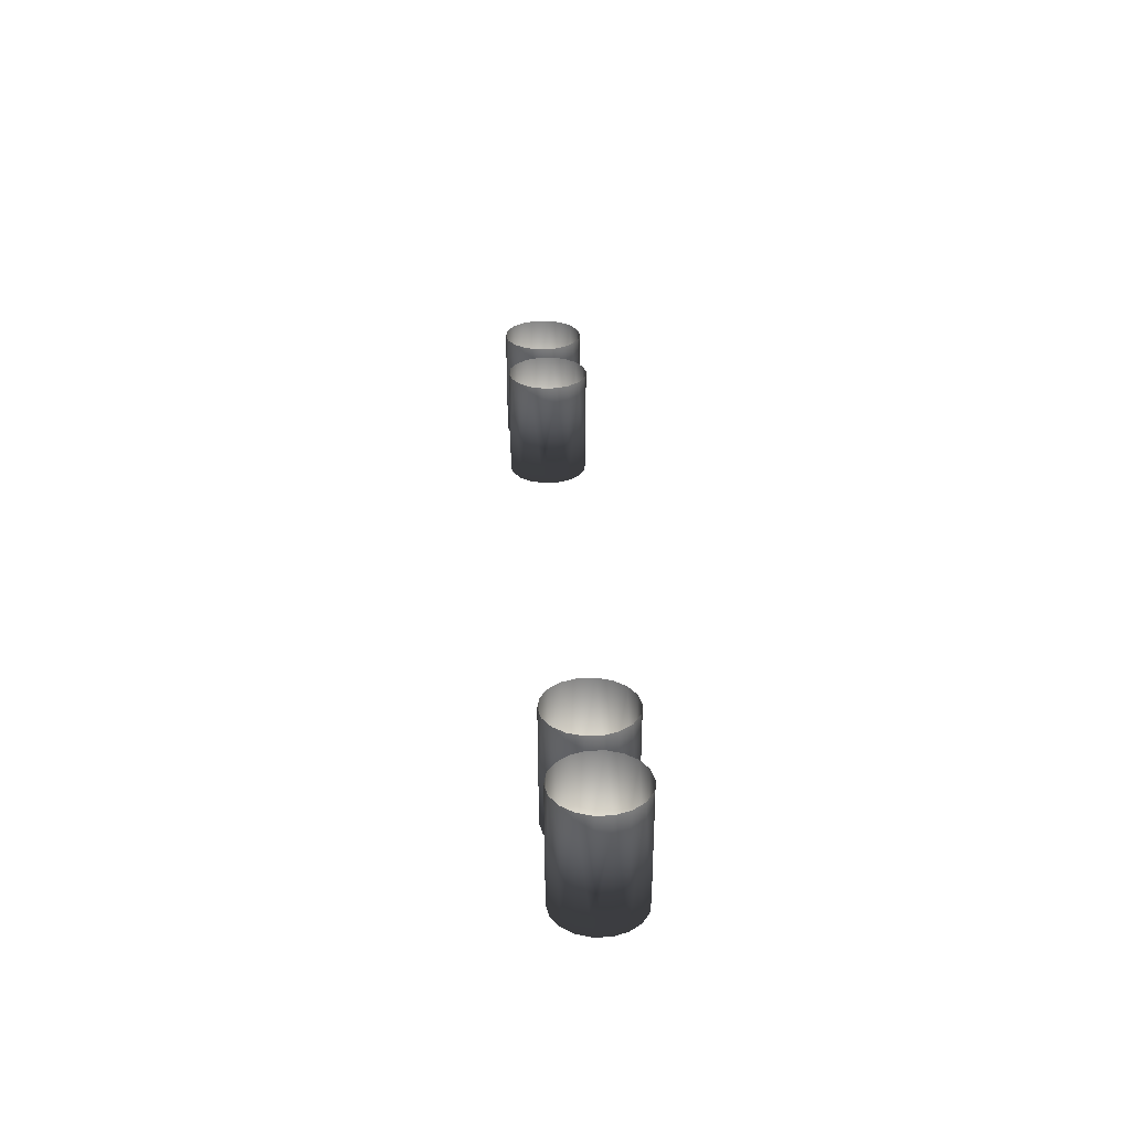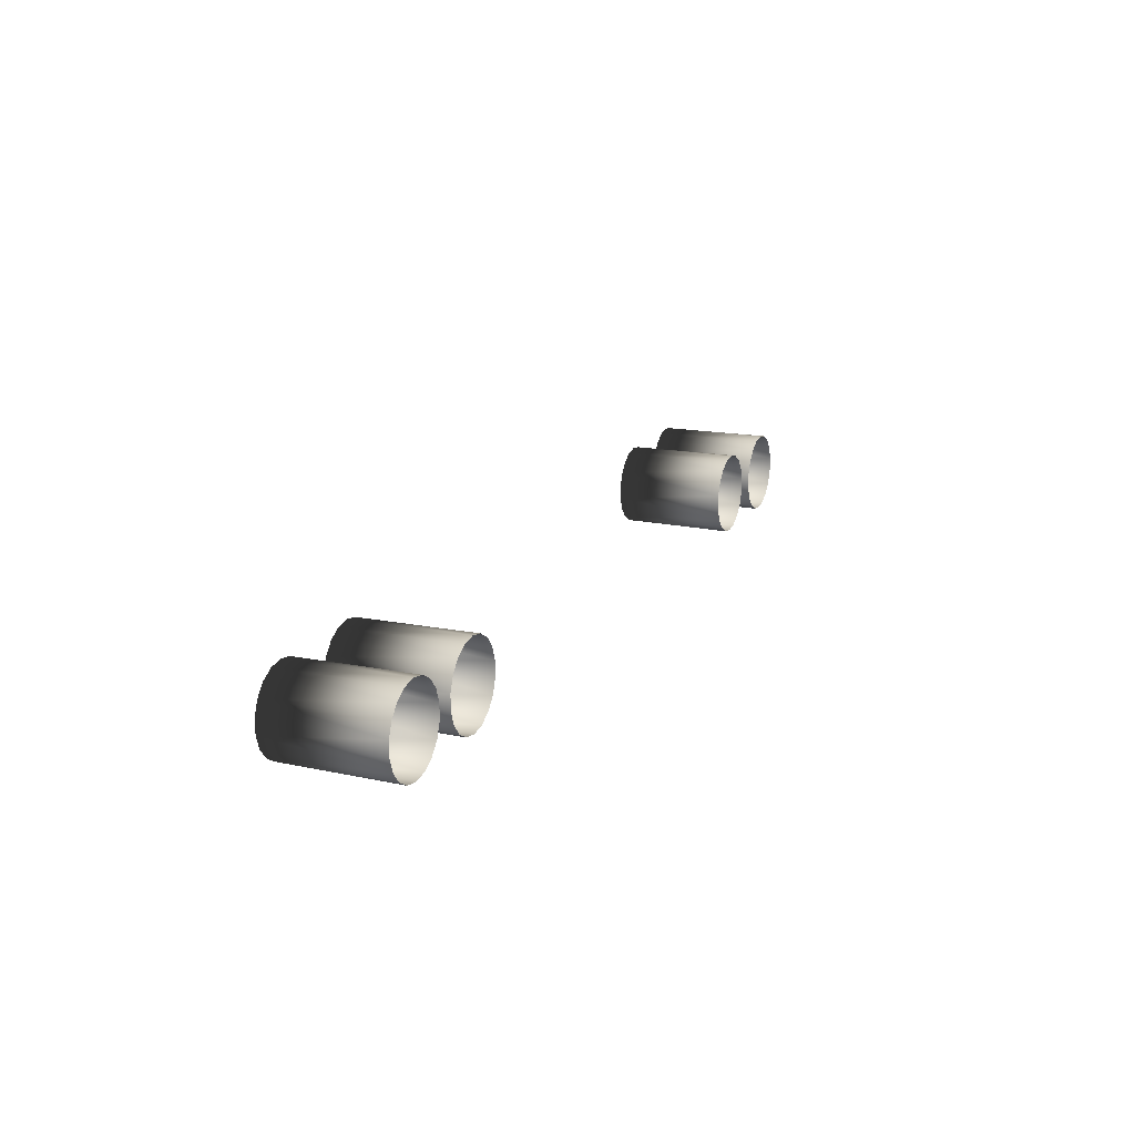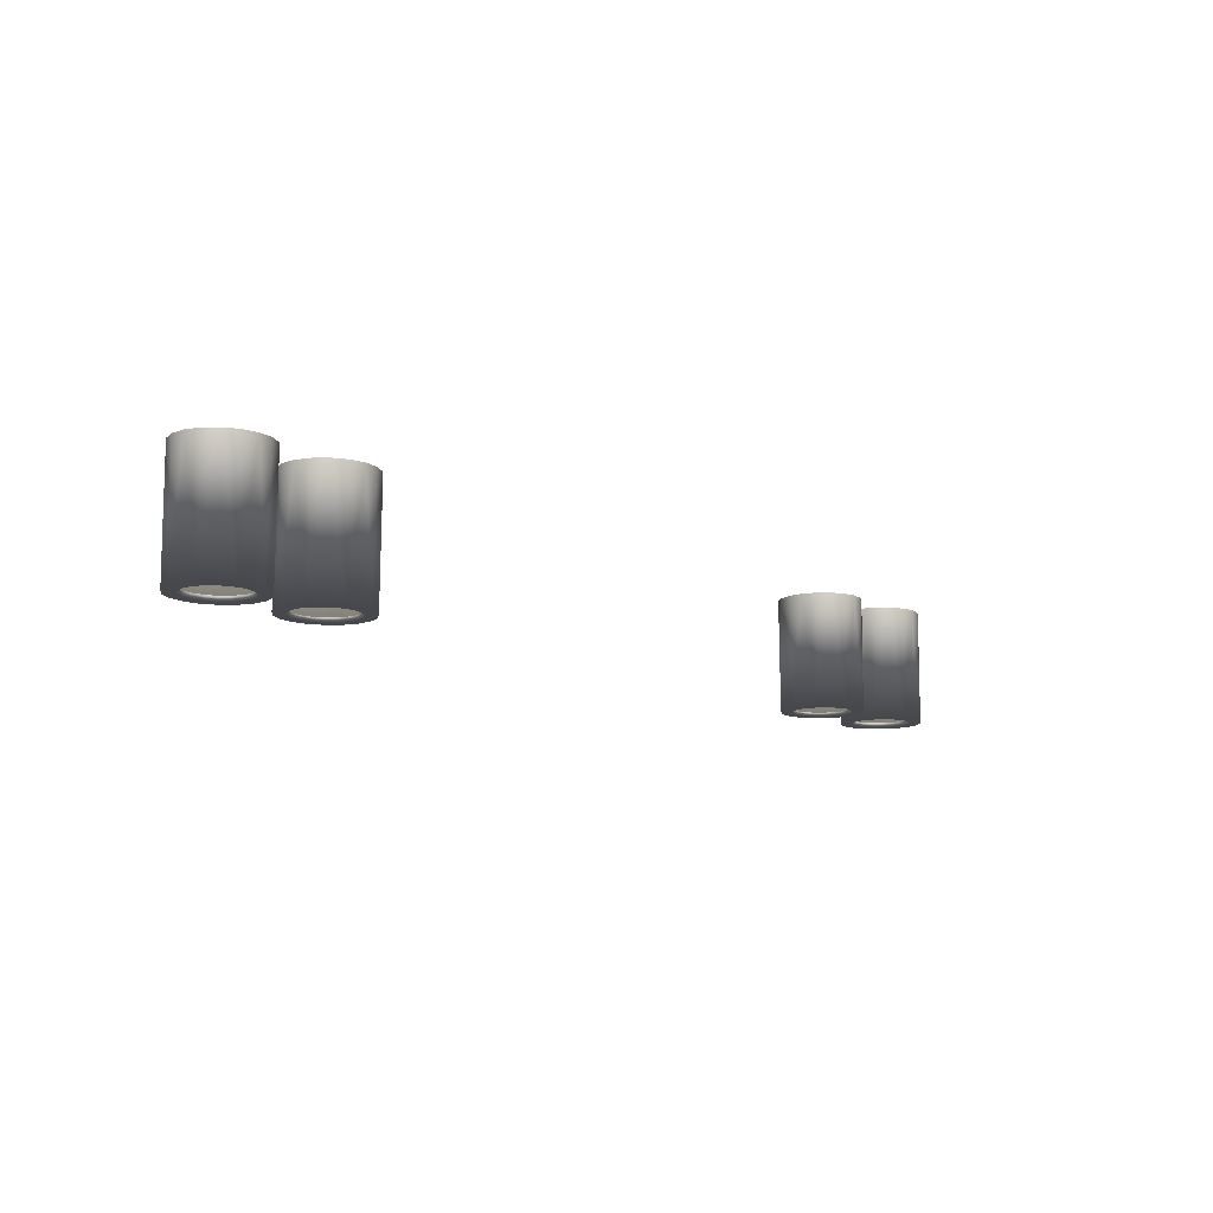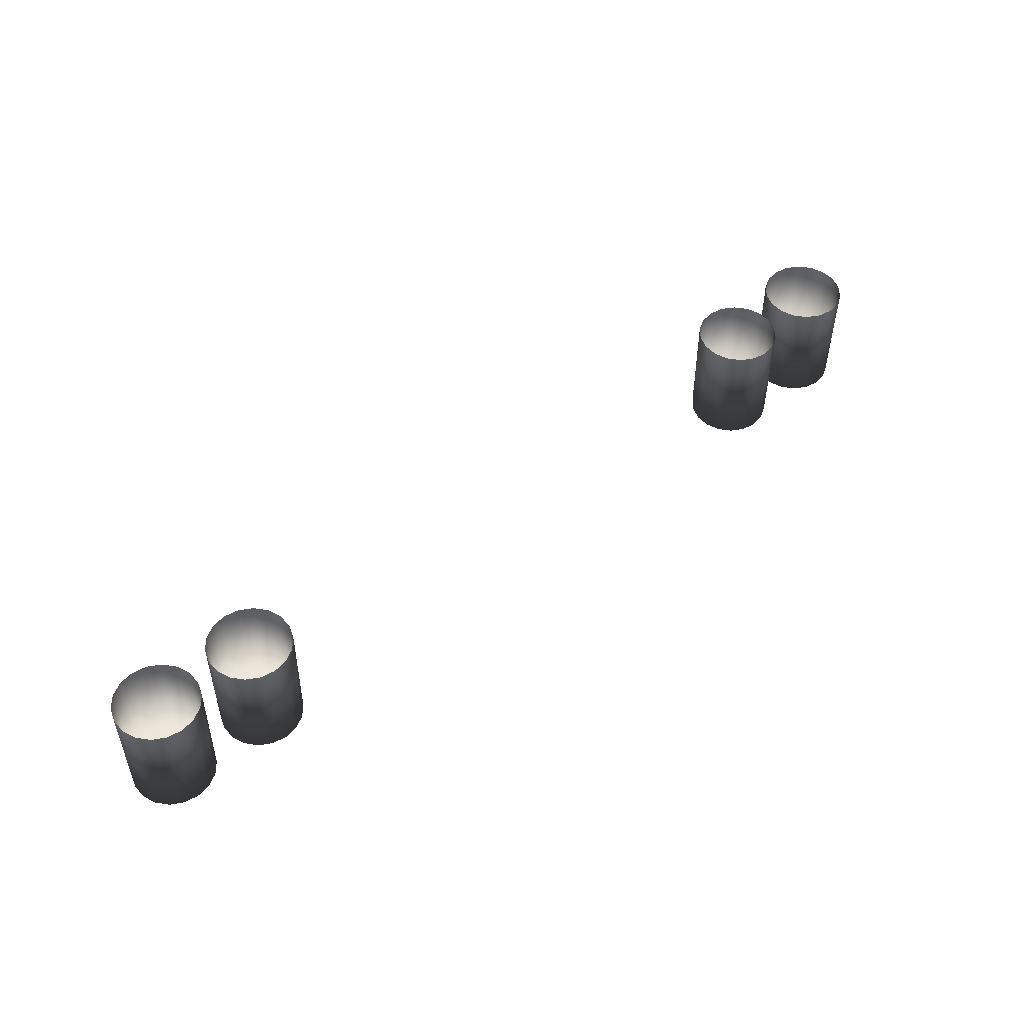
<metadata>
{"format":"obj","ext":"obj","renderer":"f3d","projection":"perspective","resolution":1024,"background":"white","views":[{"elev":29.4,"azim":86.6,"up":"+Z"},{"elev":16.9,"azim":-67.2,"up":"+Y"},{"elev":-11.6,"azim":131.2,"up":"+Z"},{"elev":49.6,"azim":139.7,"up":"+Z"}]}
</metadata>
<code>
g model_car_87_matte_exhaust_LOD1
v 0.3498 0.3054 -2.307
v 0.3502 0.3051 -2.311
v 0.3472 0.2969 -2.311
v 0.3467 0.297 -2.307
v 0.3558 0.3119 -2.311
v 0.3555 0.3123 -2.307
v 0.3633 0.3167 -2.307
v 0.3635 0.3163 -2.311
v 0.3721 0.3178 -2.311
v 0.3721 0.3183 -2.307
v 0.3414 0.3103 -2.311
v 0.3493 0.3197 -2.311
v 0.3488 0.3202 -2.213
v 0.3408 0.3106 -2.213
v 0.3364 0.2988 -2.213
v 0.3371 0.2987 -2.311
v 0.3372 0.2863 -2.311
v 0.3365 0.2862 -2.213
v 0.3407 0.2744 -2.213
v 0.3413 0.2747 -2.311
v 0.3493 0.2653 -2.311
v 0.3489 0.2648 -2.213
v 0.3597 0.2585 -2.213
v 0.3599 0.2591 -2.311
v 0.3721 0.257 -2.311
v 0.3721 0.2564 -2.213
v 0.36 0.3259 -2.311
v 0.3597 0.3265 -2.213
v 0.3721 0.3287 -2.213
v 0.3721 0.3281 -2.311
v 0.3635 0.2687 -2.311
v 0.3721 0.2672 -2.311
v 0.3502 0.2798 -2.311
v 0.3559 0.2732 -2.311
v 0.3635 0.2687 -2.311
v 0.3721 0.3178 -2.311
v 0.3842 0.3259 -2.311
v 0.3721 0.3178 -2.311
v 0.3808 0.3163 -2.311
v 0.3884 0.3119 -2.311
v 0.395 0.3197 -2.311
v 0.3954 0.3202 -2.213
v 0.3845 0.3265 -2.213
v 0.4028 0.3103 -2.311
v 0.4034 0.3106 -2.213
v 0.4078 0.2988 -2.213
v 0.4071 0.2987 -2.311
v 0.4071 0.2863 -2.311
v 0.4077 0.2862 -2.213
v 0.4035 0.2744 -2.213
v 0.4029 0.2747 -2.311
v 0.3949 0.2653 -2.311
v 0.3953 0.2648 -2.213
v 0.3845 0.2585 -2.213
v 0.3843 0.2591 -2.311
v 0.3721 0.257 -2.311
v 0.3721 0.2564 -2.213
v 0.394 0.3051 -2.311
v 0.397 0.2969 -2.311
v 0.3884 0.3119 -2.311
v 0.394 0.2798 -2.311
v 0.397 0.2881 -2.311
v 0.397 0.2969 -2.311
v 0.3808 0.2687 -2.311
v 0.3884 0.2732 -2.311
v 0.3721 0.2672 -2.311
v 0.3808 0.2687 -2.311
v 0.3721 0.2667 -2.307
v 0.3809 0.2683 -2.307
v 0.3975 0.288 -2.307
v 0.397 0.2969 -2.311
v 0.3975 0.297 -2.307
v 0.394 0.2798 -2.311
v 0.3945 0.2796 -2.307
v 0.3887 0.2728 -2.307
v 0.3808 0.2687 -2.311
v 0.3884 0.2732 -2.311
v 0.3944 0.3054 -2.307
v 0.397 0.2969 -2.311
v 0.3884 0.3119 -2.311
v 0.3887 0.3123 -2.307
v 0.3884 0.2732 -2.311
v 0.3809 0.3167 -2.307
v 0.3884 0.3119 -2.311
v 0.3808 0.3163 -2.311
v 0.3721 0.2667 -2.307
v 0.3633 0.2683 -2.307
v 0.3635 0.2687 -2.311
v 0.3556 0.2728 -2.307
v 0.3635 0.2687 -2.311
v 0.3559 0.2732 -2.311
v 0.3502 0.2798 -2.311
v 0.3498 0.2796 -2.307
v 0.3467 0.288 -2.307
v 0.3502 0.2798 -2.311
v 0.3472 0.2881 -2.311
v 0.3472 0.2969 -2.311
v 0.3472 0.2969 -2.311
v 0.3502 0.2798 -2.311
v 0.3472 0.2969 -2.311
v 0.2601 0.3054 -2.308
v 0.26 0.3055 -2.311
v 0.2569 0.297 -2.311
v 0.257 0.297 -2.308
v 0.2658 0.3124 -2.311
v 0.2659 0.3123 -2.308
v 0.2571 0.288 -2.308
v 0.2569 0.288 -2.311
v 0.26 0.2795 -2.311
v 0.2601 0.2796 -2.308
v 0.2659 0.2728 -2.308
v 0.2658 0.2726 -2.311
v 0.2736 0.2681 -2.311
v 0.2736 0.2683 -2.308
v 0.2824 0.2667 -2.308
v 0.2824 0.2666 -2.311
v 0.2736 0.3167 -2.308
v 0.2736 0.3169 -2.311
v 0.2824 0.3185 -2.311
v 0.2824 0.3183 -2.308
v 0.2824 0.257 -2.311
v 0.2703 0.2591 -2.311
v 0.2701 0.2585 -2.214
v 0.2824 0.2564 -2.214
v 0.2596 0.2653 -2.311
v 0.2592 0.2648 -2.214
v 0.2511 0.2744 -2.214
v 0.2517 0.2747 -2.311
v 0.2475 0.2863 -2.311
v 0.2469 0.2862 -2.214
v 0.2468 0.2988 -2.214
v 0.2474 0.2987 -2.311
v 0.2517 0.3103 -2.311
v 0.2511 0.3106 -2.214
v 0.2592 0.3202 -2.214
v 0.2596 0.3197 -2.311
v 0.2703 0.3259 -2.311
v 0.2701 0.3265 -2.214
v 0.2824 0.3287 -2.214
v 0.2824 0.3281 -2.311
v 0.2946 0.3259 -2.311
v 0.2913 0.3169 -2.311
v 0.2991 0.3124 -2.311
v 0.3053 0.3197 -2.311
v 0.3057 0.3202 -2.214
v 0.2948 0.3265 -2.214
v 0.3132 0.3103 -2.311
v 0.3138 0.3106 -2.214
v 0.3181 0.2988 -2.214
v 0.3175 0.2987 -2.311
v 0.3174 0.2863 -2.311
v 0.318 0.2862 -2.214
v 0.3138 0.2744 -2.214
v 0.3132 0.2747 -2.311
v 0.3053 0.2653 -2.311
v 0.3057 0.2648 -2.214
v 0.2948 0.2585 -2.214
v 0.2946 0.2591 -2.311
v 0.2824 0.257 -2.311
v 0.2824 0.2564 -2.214
v 0.3049 0.3055 -2.311
v 0.308 0.297 -2.311
v 0.3048 0.3054 -2.308
v 0.299 0.3123 -2.308
v 0.3079 0.297 -2.308
v 0.3078 0.288 -2.308
v 0.308 0.288 -2.311
v 0.3049 0.2795 -2.311
v 0.3048 0.2796 -2.308
v 0.299 0.2728 -2.308
v 0.2991 0.2726 -2.311
v 0.2913 0.2681 -2.311
v 0.2913 0.2683 -2.308
v 0.2824 0.2667 -2.308
v 0.2824 0.2666 -2.311
v 0.2913 0.3167 -2.308
v -0.3498 0.3054 -2.307
v -0.3467 0.297 -2.307
v -0.3472 0.2969 -2.311
v -0.3502 0.3051 -2.311
v -0.3558 0.3119 -2.311
v -0.3555 0.3123 -2.307
v -0.3467 0.288 -2.307
v -0.3472 0.2881 -2.311
v -0.3502 0.2798 -2.311
v -0.3498 0.2796 -2.307
v -0.3372 0.2863 -2.311
v -0.3371 0.2987 -2.311
v -0.3364 0.2988 -2.213
v -0.3365 0.2862 -2.213
v -0.3407 0.2744 -2.213
v -0.3413 0.2747 -2.311
v -0.3493 0.2653 -2.311
v -0.3489 0.2648 -2.213
v -0.3597 0.2585 -2.213
v -0.36 0.2591 -2.311
v -0.3721 0.257 -2.311
v -0.3721 0.2564 -2.213
v -0.3414 0.3103 -2.311
v -0.3408 0.3106 -2.213
v -0.3488 0.3202 -2.213
v -0.3493 0.3197 -2.311
v -0.36 0.3259 -2.311
v -0.3597 0.3265 -2.213
v -0.3721 0.3287 -2.213
v -0.3721 0.3281 -2.311
v -0.3635 0.2687 -2.311
v -0.3721 0.2672 -2.311
v -0.3559 0.2732 -2.311
v -0.3502 0.2798 -2.311
v -0.3558 0.3119 -2.311
v -0.3721 0.3178 -2.311
v -0.3635 0.3163 -2.311
v -0.3633 0.3167 -2.307
v -0.3558 0.3119 -2.311
v -0.3721 0.3183 -2.307
v -0.3721 0.2667 -2.307
v -0.3635 0.2687 -2.311
v -0.3633 0.2683 -2.307
v -0.3556 0.2728 -2.307
v -0.3635 0.2687 -2.311
v -0.3559 0.2732 -2.311
v -0.3502 0.2798 -2.311
v -0.3558 0.3119 -2.311
v -0.3809 0.3167 -2.307
v -0.3721 0.3178 -2.311
v -0.3808 0.3163 -2.311
v -0.3884 0.3119 -2.311
v -0.3887 0.3123 -2.307
v -0.3884 0.3119 -2.311
v -0.3842 0.3259 -2.311
v -0.395 0.3197 -2.311
v -0.3954 0.3202 -2.213
v -0.3845 0.3265 -2.213
v -0.4028 0.3103 -2.311
v -0.4034 0.3106 -2.213
v -0.4078 0.2988 -2.213
v -0.4071 0.2987 -2.311
v -0.4071 0.2863 -2.311
v -0.4077 0.2862 -2.213
v -0.4035 0.2744 -2.213
v -0.4029 0.2747 -2.311
v -0.3949 0.2653 -2.311
v -0.3953 0.2648 -2.213
v -0.3845 0.2585 -2.213
v -0.3843 0.2591 -2.311
v -0.3721 0.257 -2.311
v -0.3721 0.2564 -2.213
v -0.394 0.3051 -2.311
v -0.397 0.2969 -2.311
v -0.3944 0.3054 -2.307
v -0.3884 0.3119 -2.311
v -0.3975 0.297 -2.307
v -0.3975 0.288 -2.307
v -0.397 0.2881 -2.311
v -0.3808 0.2687 -2.311
v -0.3884 0.2732 -2.311
v -0.3887 0.2728 -2.307
v -0.394 0.2798 -2.311
v -0.3945 0.2796 -2.307
v -0.394 0.2798 -2.311
v -0.397 0.2881 -2.311
v -0.3809 0.2683 -2.307
v -0.3721 0.2667 -2.307
v -0.3721 0.2672 -2.311
v -0.394 0.2798 -2.311
v -0.394 0.2798 -2.311
v -0.397 0.2881 -2.311
v -0.3721 0.3178 -2.311
v -0.3884 0.3119 -2.311
v -0.3635 0.2687 -2.311
v -0.3502 0.2798 -2.311
v -0.2601 0.3054 -2.308
v -0.257 0.297 -2.308
v -0.2569 0.297 -2.311
v -0.26 0.3055 -2.311
v -0.2658 0.3124 -2.311
v -0.2659 0.3123 -2.308
v -0.2571 0.288 -2.308
v -0.2569 0.288 -2.311
v -0.26 0.2795 -2.311
v -0.2601 0.2796 -2.308
v -0.2659 0.2728 -2.308
v -0.2658 0.2726 -2.311
v -0.2736 0.2681 -2.311
v -0.2736 0.2683 -2.308
v -0.2824 0.2667 -2.308
v -0.2824 0.2666 -2.311
v -0.2736 0.3167 -2.308
v -0.2736 0.3169 -2.311
v -0.2824 0.3185 -2.311
v -0.2824 0.3183 -2.308
v -0.2824 0.257 -2.311
v -0.2703 0.2591 -2.311
v -0.2701 0.2585 -2.214
v -0.2824 0.2564 -2.214
v -0.2596 0.2653 -2.311
v -0.2592 0.2648 -2.214
v -0.2511 0.2744 -2.214
v -0.2517 0.2747 -2.311
v -0.2475 0.2863 -2.311
v -0.2469 0.2862 -2.214
v -0.2468 0.2988 -2.214
v -0.2474 0.2987 -2.311
v -0.2517 0.3103 -2.311
v -0.2511 0.3106 -2.214
v -0.2592 0.3202 -2.214
v -0.2596 0.3197 -2.311
v -0.2703 0.3259 -2.311
v -0.2701 0.3265 -2.214
v -0.2824 0.3287 -2.214
v -0.2824 0.3281 -2.311
v -0.2946 0.3259 -2.311
v -0.2913 0.3169 -2.311
v -0.2991 0.3124 -2.311
v -0.3053 0.3197 -2.311
v -0.3057 0.3202 -2.214
v -0.2948 0.3265 -2.214
v -0.3132 0.3103 -2.311
v -0.3138 0.3106 -2.214
v -0.3181 0.2988 -2.214
v -0.3175 0.2987 -2.311
v -0.3174 0.2863 -2.311
v -0.318 0.2862 -2.214
v -0.3138 0.2744 -2.214
v -0.3132 0.2747 -2.311
v -0.3053 0.2653 -2.311
v -0.3057 0.2648 -2.214
v -0.2948 0.2585 -2.214
v -0.2946 0.2591 -2.311
v -0.2824 0.257 -2.311
v -0.2824 0.2564 -2.214
v -0.3049 0.3055 -2.311
v -0.308 0.297 -2.311
v -0.3048 0.3054 -2.308
v -0.299 0.3123 -2.308
v -0.3079 0.297 -2.308
v -0.3078 0.288 -2.308
v -0.308 0.288 -2.311
v -0.3049 0.2795 -2.311
v -0.3048 0.2796 -2.308
v -0.299 0.2728 -2.308
v -0.2991 0.2726 -2.311
v -0.2913 0.2681 -2.311
v -0.2913 0.2683 -2.308
v -0.2824 0.2667 -2.308
v -0.2824 0.2666 -2.311
v -0.2913 0.3167 -2.308
g model_car_87_matte_exhaust_LOD1_0
f 3 2 1
f 4 3 1
f 2 5 1
f 5 6 1
f 6 5 7
f 5 8 7
f 8 9 7
f 9 10 7
f 2 11 5
f 11 12 5
f 5 12 8
f 13 12 11
f 14 13 11
f 15 14 11
f 16 15 11
f 16 11 2
f 15 16 17
f 18 15 17
f 19 18 17
f 20 19 17
f 19 20 21
f 22 19 21
f 23 22 21
f 24 23 21
f 23 24 25
f 26 23 25
f 12 13 27
f 13 28 27
f 28 29 27
f 29 30 27
f 25 24 31
f 32 25 31
f 21 20 33
f 34 21 33
f 24 21 34
f 35 24 34
f 27 30 36
f 8 27 36
f 12 27 8
f 30 29 37
f 30 37 38
f 37 39 38
f 39 37 40
f 37 41 40
f 42 41 37
f 43 42 37
f 41 42 44
f 42 45 44
f 45 46 44
f 46 47 44
f 47 46 48
f 46 49 48
f 49 50 48
f 50 51 48
f 51 50 52
f 50 53 52
f 53 54 52
f 54 55 52
f 55 54 56
f 54 57 56
f 44 47 58
f 47 59 58
f 41 44 58
f 60 41 58
f 48 51 61
f 62 48 61
f 47 48 62
f 63 47 62
f 52 55 64
f 65 52 64
f 55 56 66
f 67 55 66
f 67 66 68
f 69 67 68
f 71 62 70
f 72 71 70
f 62 73 70
f 73 74 70
f 73 65 75
f 74 73 75
f 76 69 75
f 77 76 75
f 79 72 78
f 58 79 78
f 80 58 78
f 81 80 78
f 73 51 82
f 51 52 82
f 84 81 83
f 85 84 83
f 38 85 83
f 10 38 83
f 88 87 86
f 32 88 86
f 87 90 89
f 90 91 89
f 91 92 89
f 92 93 89
f 93 95 94
f 95 96 94
f 96 97 94
f 97 4 94
f 96 17 98
f 17 16 98
f 20 17 96
f 99 20 96
f 100 16 2
f 29 43 37
f 103 102 101
f 104 103 101
f 102 105 101
f 105 106 101
f 103 104 107
f 108 103 107
f 109 108 107
f 110 109 107
f 109 110 111
f 112 109 111
f 113 112 111
f 114 113 111
f 113 114 115
f 116 113 115
f 106 105 117
f 105 118 117
f 118 119 117
f 119 120 117
f 116 121 113
f 121 122 113
f 113 122 112
f 123 122 121
f 124 123 121
f 122 123 125
f 122 125 112
f 123 126 125
f 126 127 125
f 127 128 125
f 128 127 129
f 127 130 129
f 130 131 129
f 131 132 129
f 132 131 133
f 131 134 133
f 134 135 133
f 135 136 133
f 136 135 137
f 135 138 137
f 138 139 137
f 139 140 137
f 125 128 109
f 112 125 109
f 129 132 103
f 108 129 103
f 109 128 108
f 128 129 108
f 133 136 105
f 102 133 105
f 103 132 102
f 132 133 102
f 137 140 119
f 140 141 119
f 140 139 141
f 141 142 119
f 142 141 143
f 141 144 143
f 145 144 141
f 146 145 141
f 144 145 147
f 145 148 147
f 148 149 147
f 149 150 147
f 150 149 151
f 149 152 151
f 152 153 151
f 153 154 151
f 154 153 155
f 153 156 155
f 156 157 155
f 157 158 155
f 158 157 159
f 157 160 159
f 147 150 161
f 150 162 161
f 161 162 163
f 143 161 163
f 164 143 163
f 162 165 163
f 165 162 166
f 162 167 166
f 167 168 166
f 168 169 166
f 169 168 170
f 168 171 170
f 171 172 170
f 172 173 170
f 173 172 174
f 172 175 174
f 143 144 161
f 167 151 168
f 151 154 168
f 168 154 171
f 150 151 167
f 162 150 167
f 171 155 172
f 154 155 171
f 155 158 172
f 172 158 175
f 158 159 175
f 144 147 161
f 118 137 119
f 136 137 118
f 105 136 118
f 119 142 176
f 120 119 176
f 142 143 176
f 143 164 176
f 139 146 141
f 179 178 177
f 180 179 177
f 181 180 177
f 182 181 177
f 178 179 183
f 179 184 183
f 184 185 183
f 185 186 183
f 187 184 179
f 188 187 179
f 188 179 180
f 188 189 187
f 189 190 187
f 190 191 187
f 191 192 187
f 187 192 184
f 192 191 193
f 191 194 193
f 194 195 193
f 195 196 193
f 196 195 197
f 195 198 197
f 189 188 199
f 200 189 199
f 201 200 199
f 202 201 199
f 201 202 203
f 204 201 203
f 205 204 203
f 206 205 203
f 196 197 207
f 197 208 207
f 193 196 209
f 193 209 210
f 192 193 210
f 202 199 211
f 199 180 211
f 199 188 180
f 206 203 212
f 203 213 212
f 212 213 214
f 213 215 214
f 215 182 214
f 216 212 214
f 218 208 217
f 219 218 217
f 221 219 220
f 222 221 220
f 223 222 220
f 186 223 220
f 202 224 213
f 203 202 213
f 226 216 225
f 227 226 225
f 228 227 225
f 229 228 225
f 231 227 230
f 232 231 230
f 232 233 231
f 233 234 231
f 233 232 235
f 236 233 235
f 237 236 235
f 238 237 235
f 237 238 239
f 240 237 239
f 241 240 239
f 242 241 239
f 241 242 243
f 244 241 243
f 245 244 243
f 246 245 243
f 245 246 247
f 248 245 247
f 238 235 249
f 250 238 249
f 250 249 251
f 249 252 251
f 252 229 251
f 253 250 251
f 250 253 254
f 255 250 254
f 246 243 256
f 243 257 256
f 256 257 258
f 257 259 258
f 259 260 258
f 260 261 254
f 261 262 254
f 263 256 258
f 256 263 264
f 265 256 264
f 246 256 265
f 247 246 265
f 242 266 257
f 243 242 257
f 242 239 267
f 239 268 267
f 239 238 268
f 238 250 268
f 231 206 269
f 227 231 269
f 205 206 231
f 234 205 231
f 232 270 249
f 235 232 249
f 196 271 209
f 192 272 184
f 275 274 273
f 276 275 273
f 277 276 273
f 278 277 273
f 274 275 279
f 275 280 279
f 280 281 279
f 281 282 279
f 282 281 283
f 281 284 283
f 284 285 283
f 285 286 283
f 286 285 287
f 285 288 287
f 277 278 289
f 290 277 289
f 291 290 289
f 292 291 289
f 293 288 285
f 294 293 285
f 294 285 284
f 294 295 293
f 295 296 293
f 295 294 297
f 297 294 284
f 298 295 297
f 299 298 297
f 300 299 297
f 299 300 301
f 302 299 301
f 303 302 301
f 304 303 301
f 303 304 305
f 306 303 305
f 307 306 305
f 308 307 305
f 307 308 309
f 310 307 309
f 311 310 309
f 312 311 309
f 300 297 281
f 297 284 281
f 304 301 275
f 301 280 275
f 300 281 280
f 301 300 280
f 308 305 277
f 305 276 277
f 304 275 276
f 305 304 276
f 312 309 291
f 313 312 291
f 311 312 313
f 314 313 291
f 313 314 315
f 316 313 315
f 316 317 313
f 317 318 313
f 317 316 319
f 320 317 319
f 321 320 319
f 322 321 319
f 321 322 323
f 324 321 323
f 325 324 323
f 326 325 323
f 325 326 327
f 328 325 327
f 329 328 327
f 330 329 327
f 329 330 331
f 332 329 331
f 322 319 333
f 334 322 333
f 334 333 335
f 333 315 335
f 315 336 335
f 337 334 335
f 334 337 338
f 339 334 338
f 340 339 338
f 341 340 338
f 340 341 342
f 343 340 342
f 344 343 342
f 345 344 342
f 344 345 346
f 347 344 346
f 316 315 333
f 323 339 340
f 326 323 340
f 326 340 343
f 323 322 339
f 322 334 339
f 327 343 344
f 327 326 343
f 330 327 344
f 330 344 347
f 331 330 347
f 319 316 333
f 309 290 291
f 309 308 290
f 308 277 290
f 291 292 348
f 314 291 348
f 315 314 348
f 336 315 348
f 318 311 313

</code>
